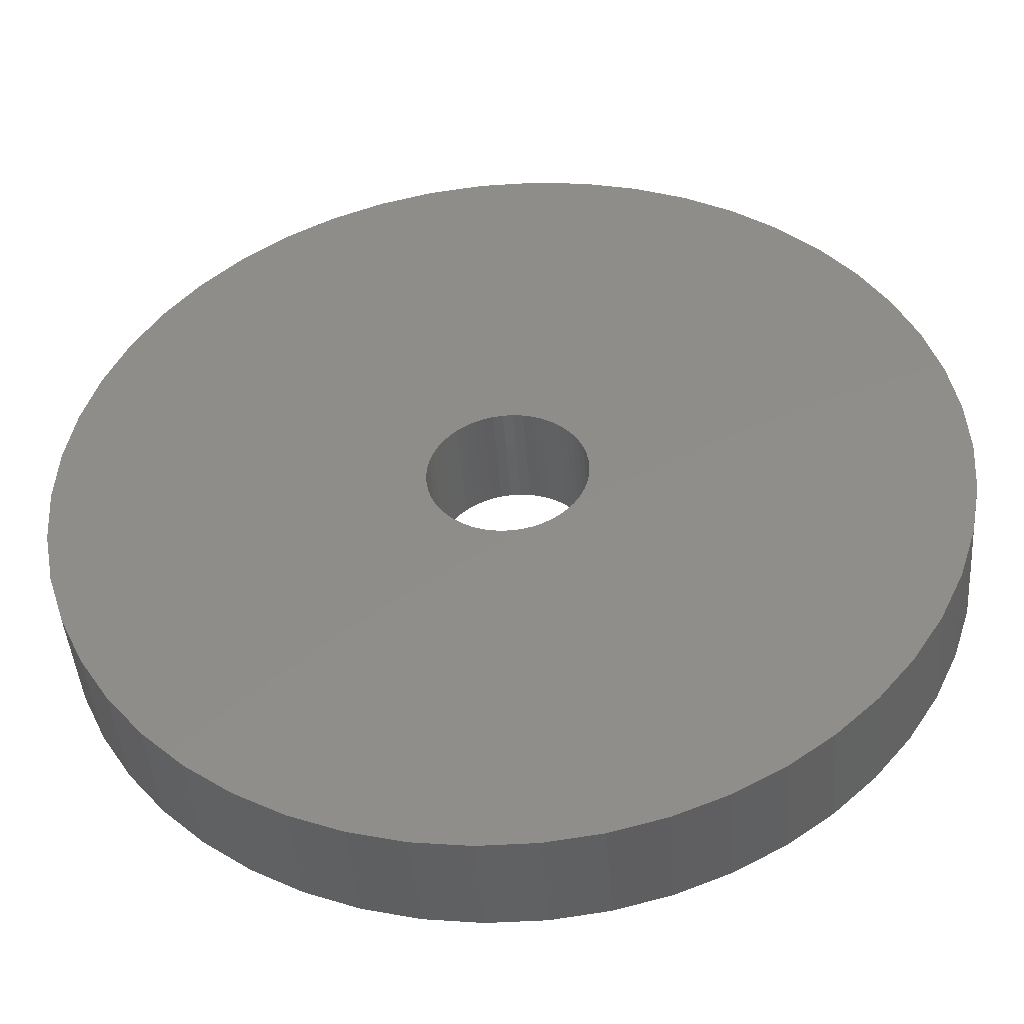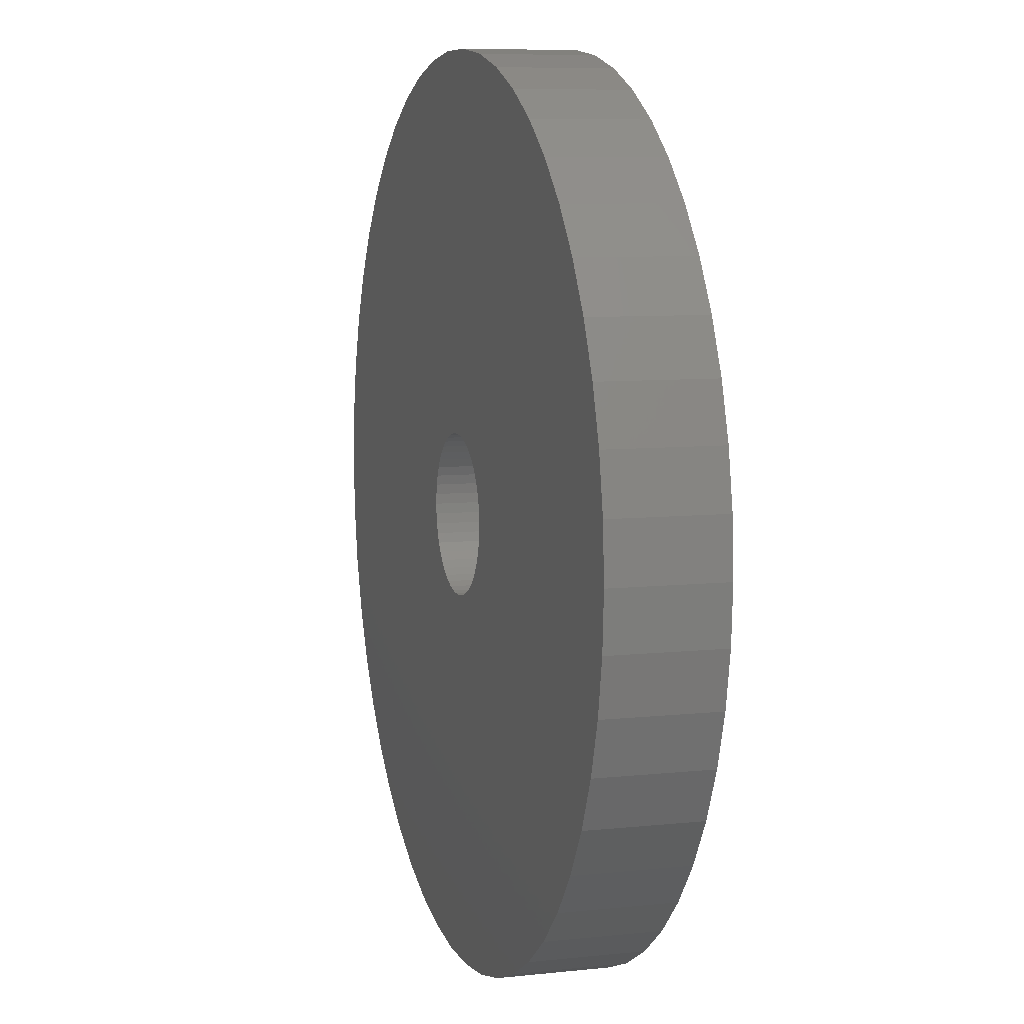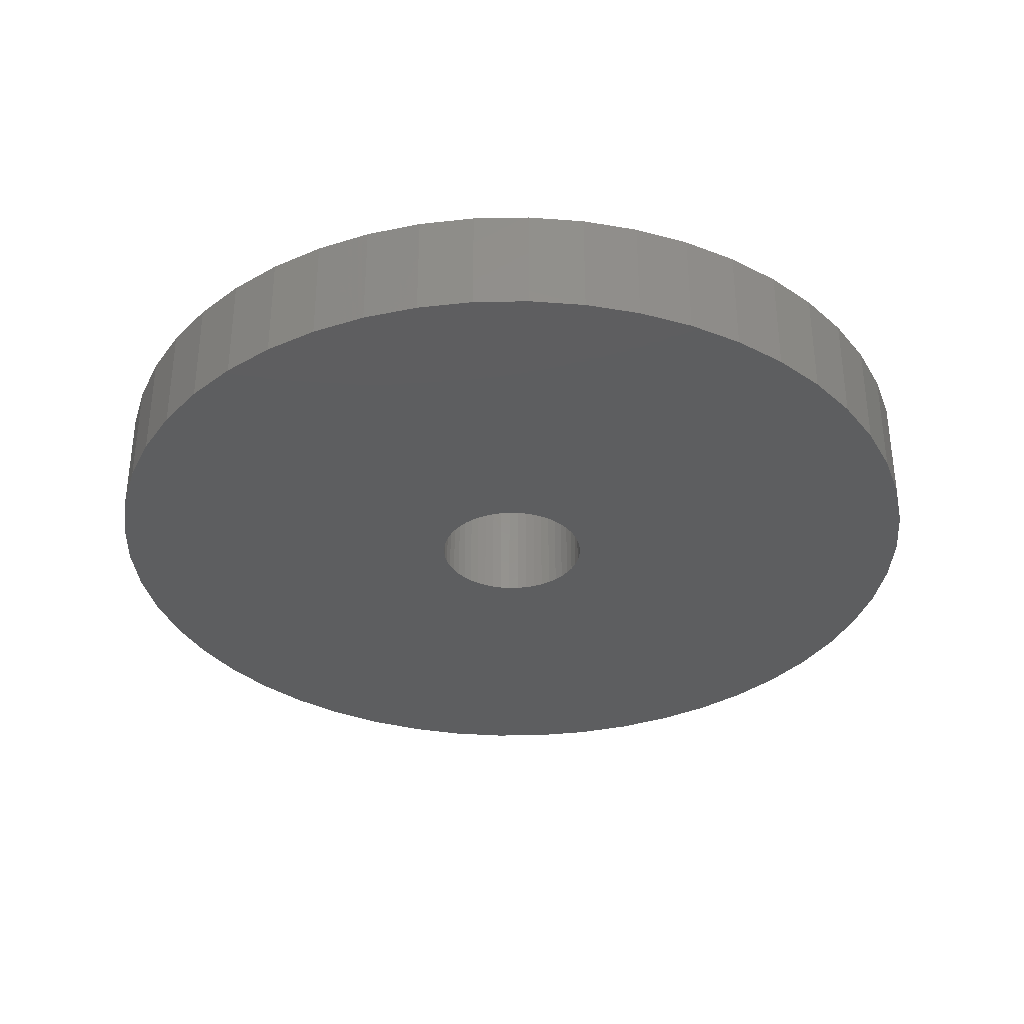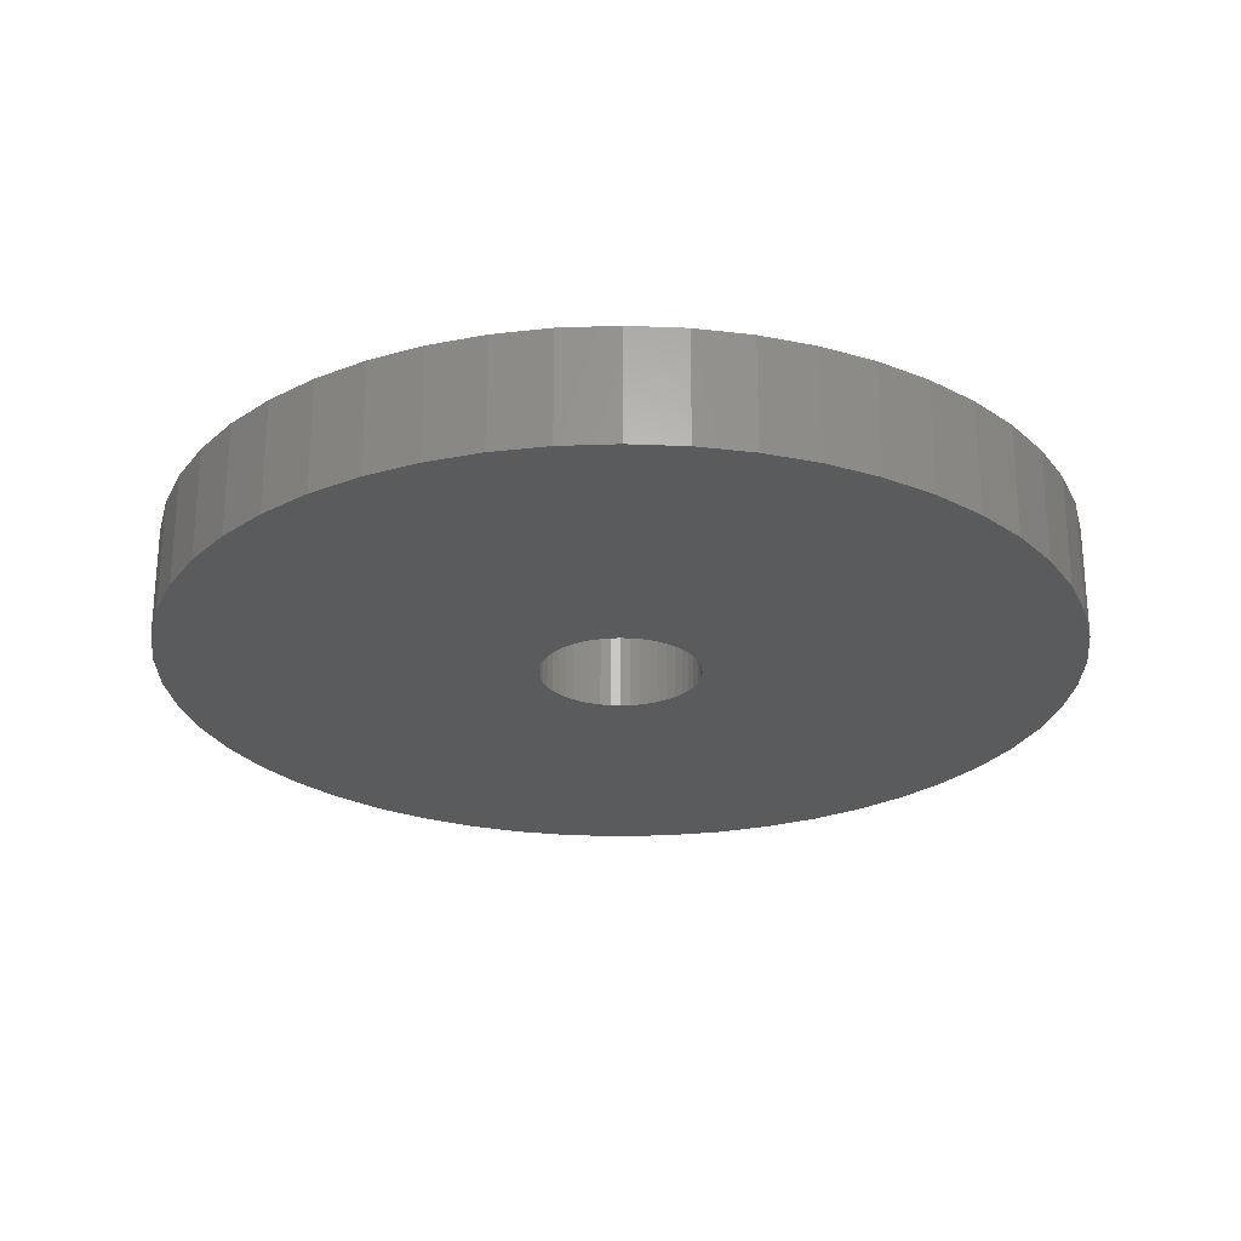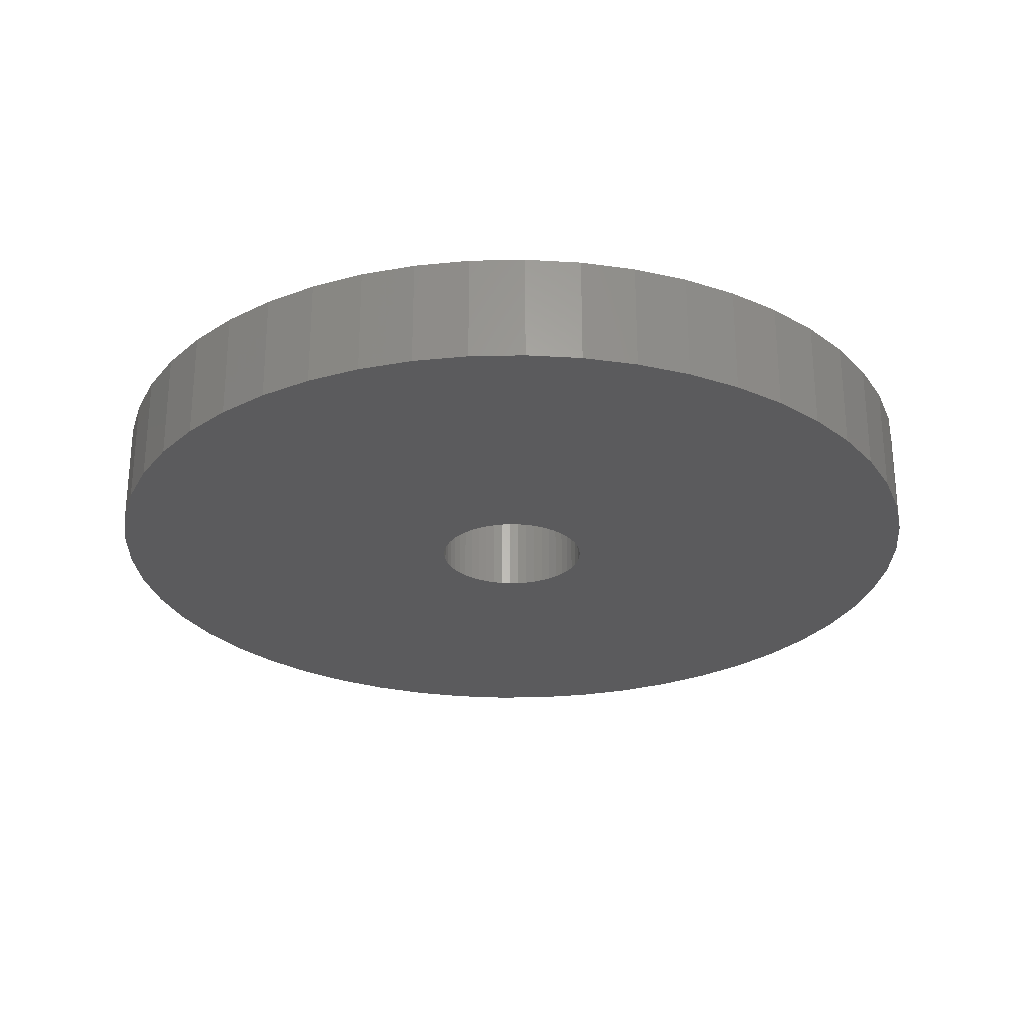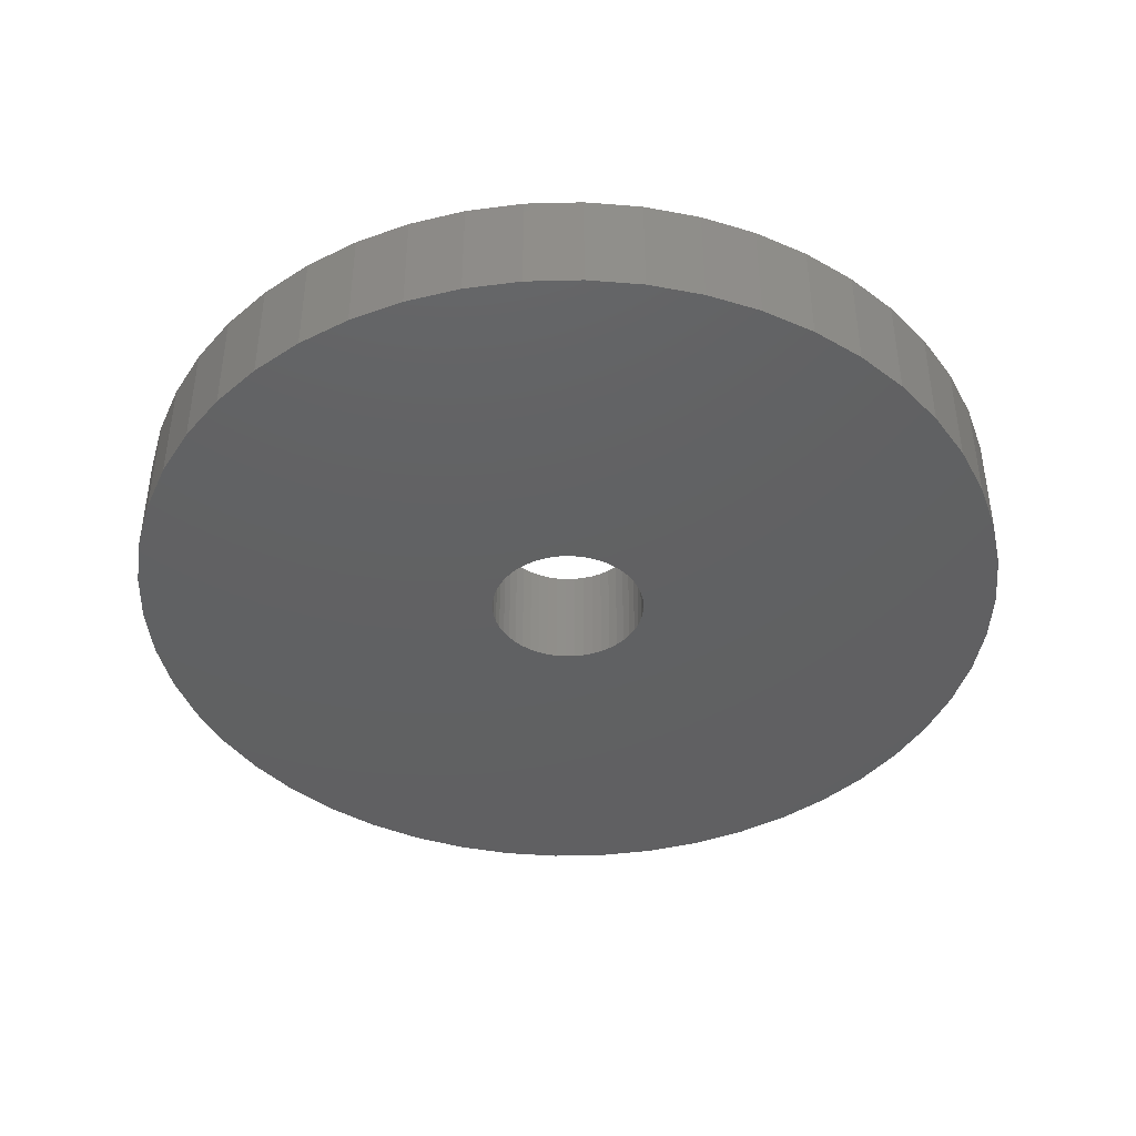
<metadata>
{"format":"stl","ext":"stl","renderer":"f3d","projection":"perspective","resolution":1024,"background":"white","views":[{"elev":-44.4,"azim":-175.7,"up":"+Y"},{"elev":8.0,"azim":-106.6,"up":"+Y"},{"elev":-34.7,"azim":116.6,"up":"+Z"},{"elev":-25.5,"azim":-140.6,"up":"+Z"},{"elev":-27.0,"azim":-156.5,"up":"+Z"},{"elev":-42.5,"azim":73.7,"up":"+Z"}]}
</metadata>
<code>
# stl→obj: 200 verts, 400 faces
v 24 0 3
v 23.81 3.008 -3
v 23.81 3.008 3
v 24 0 -3
v -24 0 -3
v -23.81 3.008 3
v -23.81 3.008 -3
v -24 0 3
v 1.507 23.95 -3
v -1.507 23.95 3
v 1.507 23.95 3
v -1.507 23.95 -3
v -1.507 -23.95 -3
v 1.507 -23.95 3
v -1.507 -23.95 3
v 1.507 -23.95 -3
v 17.5 16.43 -3
v 15.3 18.49 3
v 17.5 16.43 3
v 15.3 18.49 -3
v -15.3 18.49 -3
v -17.5 16.43 3
v -15.3 18.49 3
v -17.5 16.43 -3
v -7.416 22.83 -3
v -10.22 21.72 3
v -7.416 22.83 3
v -10.22 21.72 -3
v 22.31 8.835 3
v 21.03 11.56 -3
v 21.03 11.56 3
v 22.31 8.835 -3
v 23.25 5.969 -3
v 23.25 5.969 3
v 19.42 14.11 -3
v 19.42 14.11 3
v 10.22 21.72 -3
v 7.416 22.83 3
v 10.22 21.72 3
v 7.416 22.83 -3
v 4.497 23.57 3
v 4.497 23.57 -3
v 12.86 20.26 -3
v 12.86 20.26 3
v -21.03 11.56 -3
v -19.42 14.11 3
v -19.42 14.11 -3
v -21.03 11.56 3
v -23.25 5.969 -3
v -22.31 8.835 3
v -22.31 8.835 -3
v -23.25 5.969 3
v -12.86 20.26 -3
v -12.86 20.26 3
v -4.497 23.57 3
v -4.497 23.57 -3
v 4.497 -23.57 3
v 4.497 -23.57 -3
v 4.25 0 3
v 4.216 0.5327 3
v 23.81 -3.008 3
v 4.116 1.057 3
v 4.216 -0.5327 3
v 3.952 1.565 3
v 23.25 -5.969 3
v 3.724 2.047 3
v 4.116 -1.057 3
v 3.438 2.498 3
v 22.31 -8.835 3
v 3.098 2.909 3
v 3.952 -1.565 3
v 2.709 3.275 3
v 21.03 -11.56 3
v 2.277 3.588 3
v 3.724 -2.047 3
v 1.81 3.846 3
v 19.42 -14.11 3
v 1.313 4.042 3
v 3.438 -2.498 3
v 17.5 -16.43 3
v 0.7964 4.175 3
v 0.2669 4.242 3
v -0.2669 4.242 3
v -0.7964 4.175 3
v -1.313 4.042 3
v -1.81 3.846 3
v -2.277 3.588 3
v -2.709 3.275 3
v -3.098 2.909 3
v -3.438 2.498 3
v 3.098 -2.909 3
v 15.3 -18.49 3
v 2.709 -3.275 3
v 12.86 -20.26 3
v 2.277 -3.588 3
v 10.22 -21.72 3
v 1.81 -3.846 3
v 7.416 -22.83 3
v 1.313 -4.042 3
v 0.7964 -4.175 3
v 0.2669 -4.242 3
v -0.2669 -4.242 3
v -0.7964 -4.175 3
v -4.497 -23.57 3
v -1.313 -4.042 3
v -7.416 -22.83 3
v -1.81 -3.846 3
v -10.22 -21.72 3
v -2.277 -3.588 3
v -12.86 -20.26 3
v -2.709 -3.275 3
v -15.3 -18.49 3
v -3.098 -2.909 3
v -17.5 -16.43 3
v -3.438 -2.498 3
v -19.42 -14.11 3
v -3.724 -2.047 3
v -21.03 -11.56 3
v -3.952 -1.565 3
v -22.31 -8.835 3
v -4.116 -1.057 3
v -23.25 -5.969 3
v -4.216 -0.5327 3
v -23.81 -3.008 3
v -4.25 0 3
v -3.724 2.047 3
v -3.952 1.565 3
v -4.116 1.057 3
v -4.216 0.5327 3
v 19.42 -14.11 -3
v 17.5 -16.43 -3
v 23.25 -5.969 -3
v 22.31 -8.835 -3
v 23.81 -3.008 -3
v 4.25 0 -3
v 4.216 -0.5327 -3
v 4.116 -1.057 -3
v 4.216 0.5327 -3
v 3.952 -1.565 -3
v 21.03 -11.56 -3
v 3.724 -2.047 -3
v 4.116 1.057 -3
v 3.438 -2.498 -3
v 3.098 -2.909 -3
v 15.3 -18.49 -3
v 3.952 1.565 -3
v 2.709 -3.275 -3
v 12.86 -20.26 -3
v 2.277 -3.588 -3
v 10.22 -21.72 -3
v 3.724 2.047 -3
v 1.81 -3.846 -3
v 7.416 -22.83 -3
v 1.313 -4.042 -3
v 3.438 2.498 -3
v 0.7964 -4.175 -3
v 0.2669 -4.242 -3
v -0.2669 -4.242 -3
v -0.7964 -4.175 -3
v -4.497 -23.57 -3
v -1.313 -4.042 -3
v -7.416 -22.83 -3
v -1.81 -3.846 -3
v -10.22 -21.72 -3
v -2.277 -3.588 -3
v -12.86 -20.26 -3
v -2.709 -3.275 -3
v -15.3 -18.49 -3
v -3.098 -2.909 -3
v -17.5 -16.43 -3
v -3.438 -2.498 -3
v 3.098 2.909 -3
v 2.709 3.275 -3
v 2.277 3.588 -3
v 1.81 3.846 -3
v 1.313 4.042 -3
v 0.7964 4.175 -3
v 0.2669 4.242 -3
v -0.2669 4.242 -3
v -0.7964 4.175 -3
v -1.313 4.042 -3
v -1.81 3.846 -3
v -2.277 3.588 -3
v -2.709 3.275 -3
v -3.098 2.909 -3
v -3.438 2.498 -3
v -3.724 2.047 -3
v -3.952 1.565 -3
v -4.116 1.057 -3
v -4.216 0.5327 -3
v -4.25 0 -3
v -19.42 -14.11 -3
v -3.724 -2.047 -3
v -21.03 -11.56 -3
v -3.952 -1.565 -3
v -22.31 -8.835 -3
v -4.116 -1.057 -3
v -23.25 -5.969 -3
v -4.216 -0.5327 -3
v -23.81 -3.008 -3
f 1 2 3
f 2 1 4
f 5 6 7
f 6 5 8
f 9 10 11
f 10 9 12
f 13 14 15
f 14 13 16
f 17 18 19
f 18 17 20
f 21 22 23
f 22 21 24
f 25 26 27
f 26 25 28
f 29 30 31
f 30 29 32
f 3 33 34
f 33 3 2
f 31 35 36
f 35 31 30
f 37 38 39
f 38 37 40
f 40 41 38
f 41 40 42
f 43 39 44
f 39 43 37
f 45 46 47
f 46 45 48
f 47 22 24
f 22 47 46
f 49 50 51
f 50 49 52
f 53 23 54
f 23 53 21
f 12 55 10
f 55 12 56
f 16 57 14
f 57 16 58
f 34 32 29
f 32 34 33
f 36 17 19
f 17 36 35
f 42 11 41
f 11 42 9
f 20 44 18
f 44 20 43
f 51 48 45
f 48 51 50
f 7 52 49
f 52 7 6
f 59 1 3
f 60 3 34
f 1 59 61
f 62 34 29
f 63 61 59
f 64 29 31
f 61 63 65
f 66 31 36
f 67 65 63
f 68 36 19
f 65 67 69
f 70 19 18
f 71 69 67
f 72 18 44
f 69 71 73
f 74 44 39
f 75 73 71
f 76 39 38
f 73 75 77
f 78 38 41
f 79 77 75
f 77 79 80
f 3 60 59
f 34 62 60
f 29 64 62
f 31 66 64
f 36 68 66
f 19 70 68
f 18 72 70
f 44 74 72
f 39 76 74
f 81 41 11
f 38 78 76
f 41 81 78
f 11 82 81
f 11 83 82
f 10 83 11
f 83 10 84
f 55 84 10
f 84 55 85
f 27 85 55
f 85 27 86
f 26 86 27
f 86 26 87
f 54 87 26
f 87 54 88
f 23 88 54
f 88 23 89
f 89 22 90
f 22 89 23
f 91 80 79
f 80 91 92
f 93 92 91
f 92 93 94
f 95 94 93
f 94 95 96
f 97 96 95
f 96 97 98
f 99 98 97
f 98 99 57
f 100 57 99
f 57 100 14
f 101 14 100
f 102 14 101
f 15 102 103
f 104 103 105
f 102 15 14
f 106 105 107
f 108 107 109
f 110 109 111
f 112 111 113
f 114 113 115
f 116 115 117
f 118 117 119
f 120 119 121
f 122 121 123
f 103 104 15
f 124 123 125
f 46 90 22
f 90 46 126
f 105 106 104
f 48 126 46
f 107 108 106
f 126 48 127
f 109 110 108
f 50 127 48
f 111 112 110
f 127 50 128
f 113 114 112
f 52 128 50
f 115 116 114
f 128 52 129
f 117 118 116
f 6 129 52
f 119 120 118
f 129 6 125
f 121 122 120
f 8 125 6
f 123 124 122
f 125 8 124
f 80 130 77
f 130 80 131
f 69 132 65
f 132 69 133
f 65 134 61
f 134 65 132
f 135 4 134
f 136 134 132
f 4 135 2
f 137 132 133
f 138 2 135
f 139 133 140
f 2 138 33
f 141 140 130
f 142 33 138
f 143 130 131
f 33 142 32
f 144 131 145
f 146 32 142
f 147 145 148
f 32 146 30
f 149 148 150
f 151 30 146
f 152 150 153
f 30 151 35
f 154 153 58
f 155 35 151
f 35 155 17
f 134 136 135
f 132 137 136
f 133 139 137
f 140 141 139
f 130 143 141
f 131 144 143
f 145 147 144
f 148 149 147
f 150 152 149
f 156 58 16
f 153 154 152
f 58 156 154
f 16 157 156
f 16 158 157
f 13 158 16
f 158 13 159
f 160 159 13
f 159 160 161
f 162 161 160
f 161 162 163
f 164 163 162
f 163 164 165
f 166 165 164
f 165 166 167
f 168 167 166
f 167 168 169
f 169 170 171
f 170 169 168
f 172 17 155
f 17 172 20
f 173 20 172
f 20 173 43
f 174 43 173
f 43 174 37
f 175 37 174
f 37 175 40
f 176 40 175
f 40 176 42
f 177 42 176
f 42 177 9
f 178 9 177
f 179 9 178
f 12 179 180
f 56 180 181
f 179 12 9
f 25 181 182
f 28 182 183
f 53 183 184
f 21 184 185
f 24 185 186
f 47 186 187
f 45 187 188
f 51 188 189
f 49 189 190
f 180 56 12
f 7 190 191
f 192 171 170
f 171 192 193
f 181 25 56
f 194 193 192
f 182 28 25
f 193 194 195
f 183 53 28
f 196 195 194
f 184 21 53
f 195 196 197
f 185 24 21
f 198 197 196
f 186 47 24
f 197 198 199
f 187 45 47
f 200 199 198
f 188 51 45
f 199 200 191
f 189 49 51
f 5 191 200
f 190 7 49
f 191 5 7
f 153 96 98
f 96 153 150
f 28 54 26
f 54 28 53
f 56 27 55
f 27 56 25
f 145 80 92
f 80 145 131
f 77 140 73
f 140 77 130
f 61 4 1
f 4 61 134
f 170 112 114
f 112 170 168
f 170 116 192
f 116 170 114
f 196 122 198
f 122 196 120
f 58 98 57
f 98 58 153
f 150 94 96
f 94 150 148
f 148 92 94
f 92 148 145
f 73 133 69
f 133 73 140
f 160 15 104
f 15 160 13
f 168 110 112
f 110 168 166
f 192 118 194
f 118 192 116
f 194 120 196
f 120 194 118
f 198 124 200
f 124 198 122
f 200 8 5
f 8 200 124
f 162 104 106
f 104 162 160
f 164 106 108
f 106 164 162
f 166 108 110
f 108 166 164
f 128 188 127
f 188 128 189
f 151 68 155
f 68 151 66
f 177 78 81
f 78 177 176
f 176 76 78
f 76 176 175
f 182 85 86
f 85 182 181
f 127 187 126
f 187 127 188
f 137 63 136
f 63 137 67
f 138 62 142
f 62 138 60
f 178 81 82
f 81 178 177
f 174 72 74
f 72 174 173
f 129 189 128
f 189 129 190
f 90 185 89
f 185 90 186
f 183 86 87
f 86 183 182
f 180 83 84
f 83 180 179
f 135 60 138
f 60 135 59
f 139 67 137
f 67 139 71
f 147 95 93
f 95 147 149
f 173 70 72
f 70 173 172
f 155 70 172
f 70 155 68
f 179 82 83
f 82 179 178
f 175 74 76
f 74 175 174
f 125 190 129
f 190 125 191
f 126 186 90
f 186 126 187
f 181 84 85
f 84 181 180
f 184 87 88
f 87 184 183
f 185 88 89
f 88 185 184
f 143 75 141
f 75 143 79
f 157 102 101
f 102 157 158
f 156 101 100
f 101 156 157
f 144 79 143
f 79 144 91
f 146 66 151
f 66 146 64
f 142 64 146
f 64 142 62
f 136 59 135
f 59 136 63
f 141 71 139
f 71 141 75
f 161 107 105
f 107 161 163
f 123 191 125
f 191 123 199
f 115 193 117
f 193 115 171
f 117 195 119
f 195 117 193
f 154 100 99
f 100 154 156
f 149 97 95
f 97 149 152
f 144 93 91
f 93 144 147
f 165 111 109
f 111 165 167
f 159 105 103
f 105 159 161
f 158 103 102
f 103 158 159
f 121 199 123
f 199 121 197
f 113 171 115
f 171 113 169
f 167 113 111
f 113 167 169
f 163 109 107
f 109 163 165
f 119 197 121
f 197 119 195
f 152 99 97
f 99 152 154

</code>
